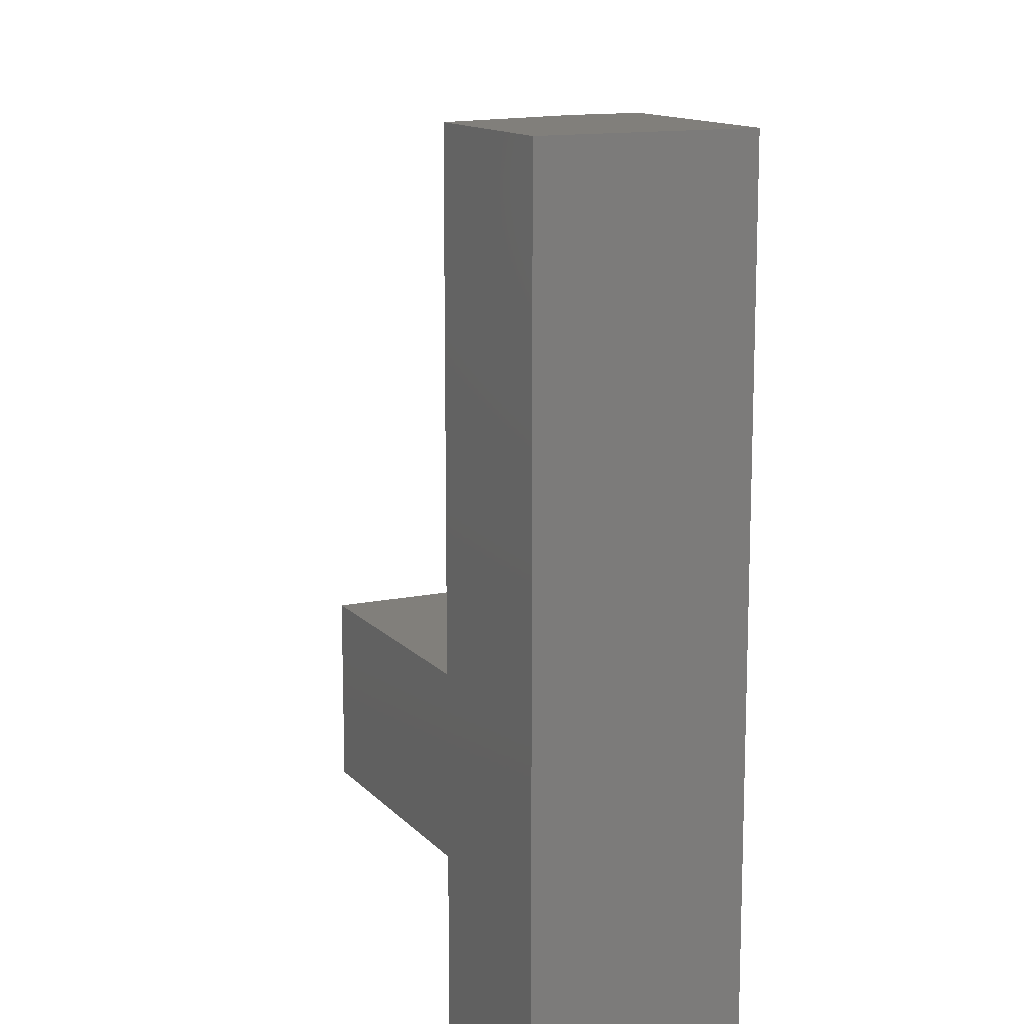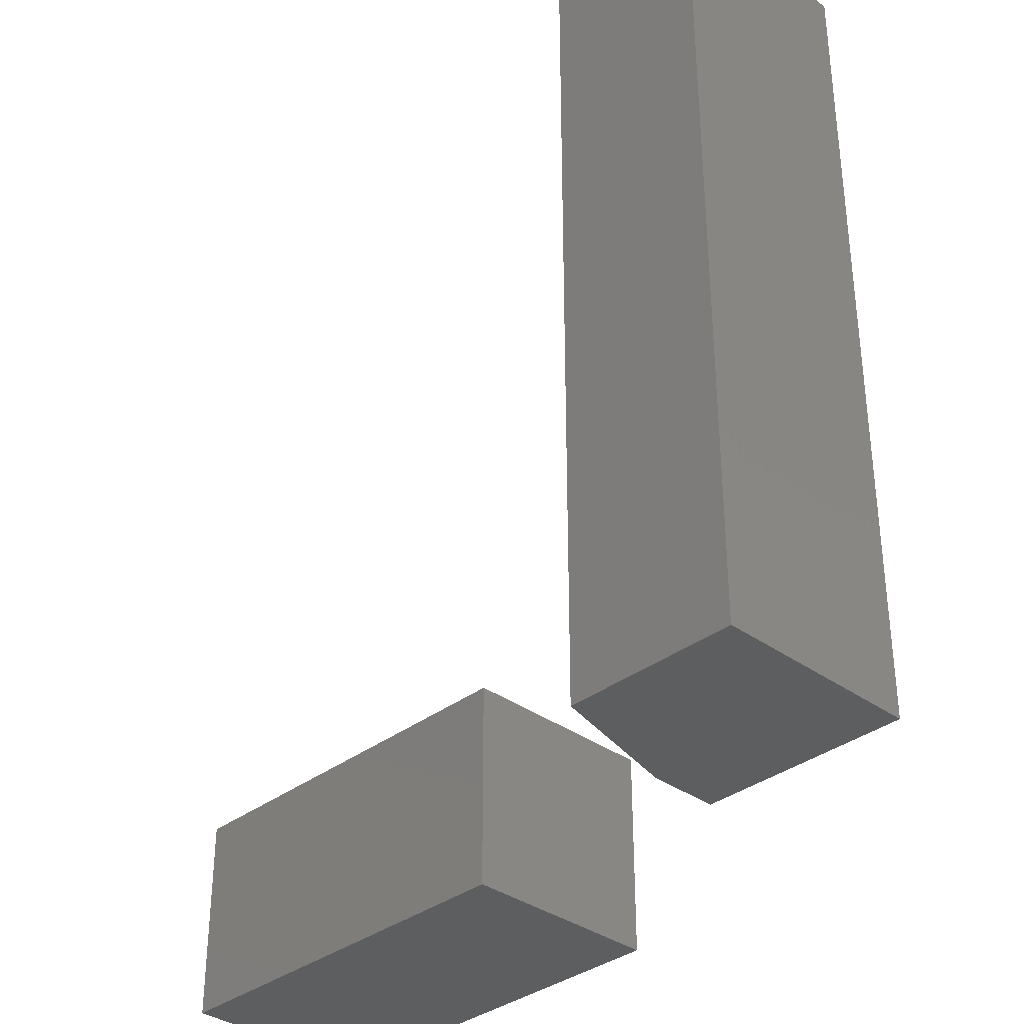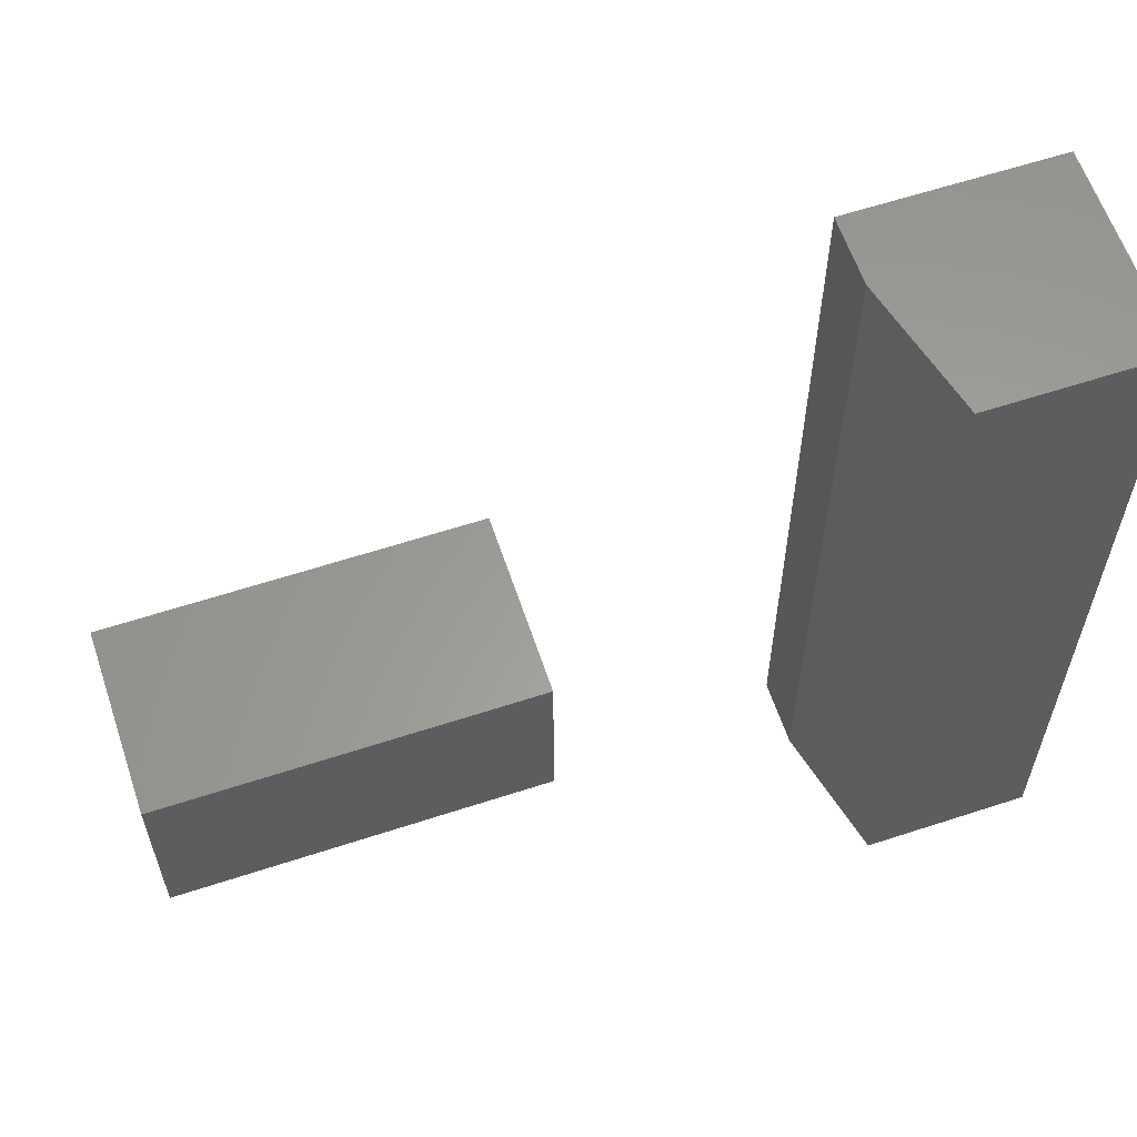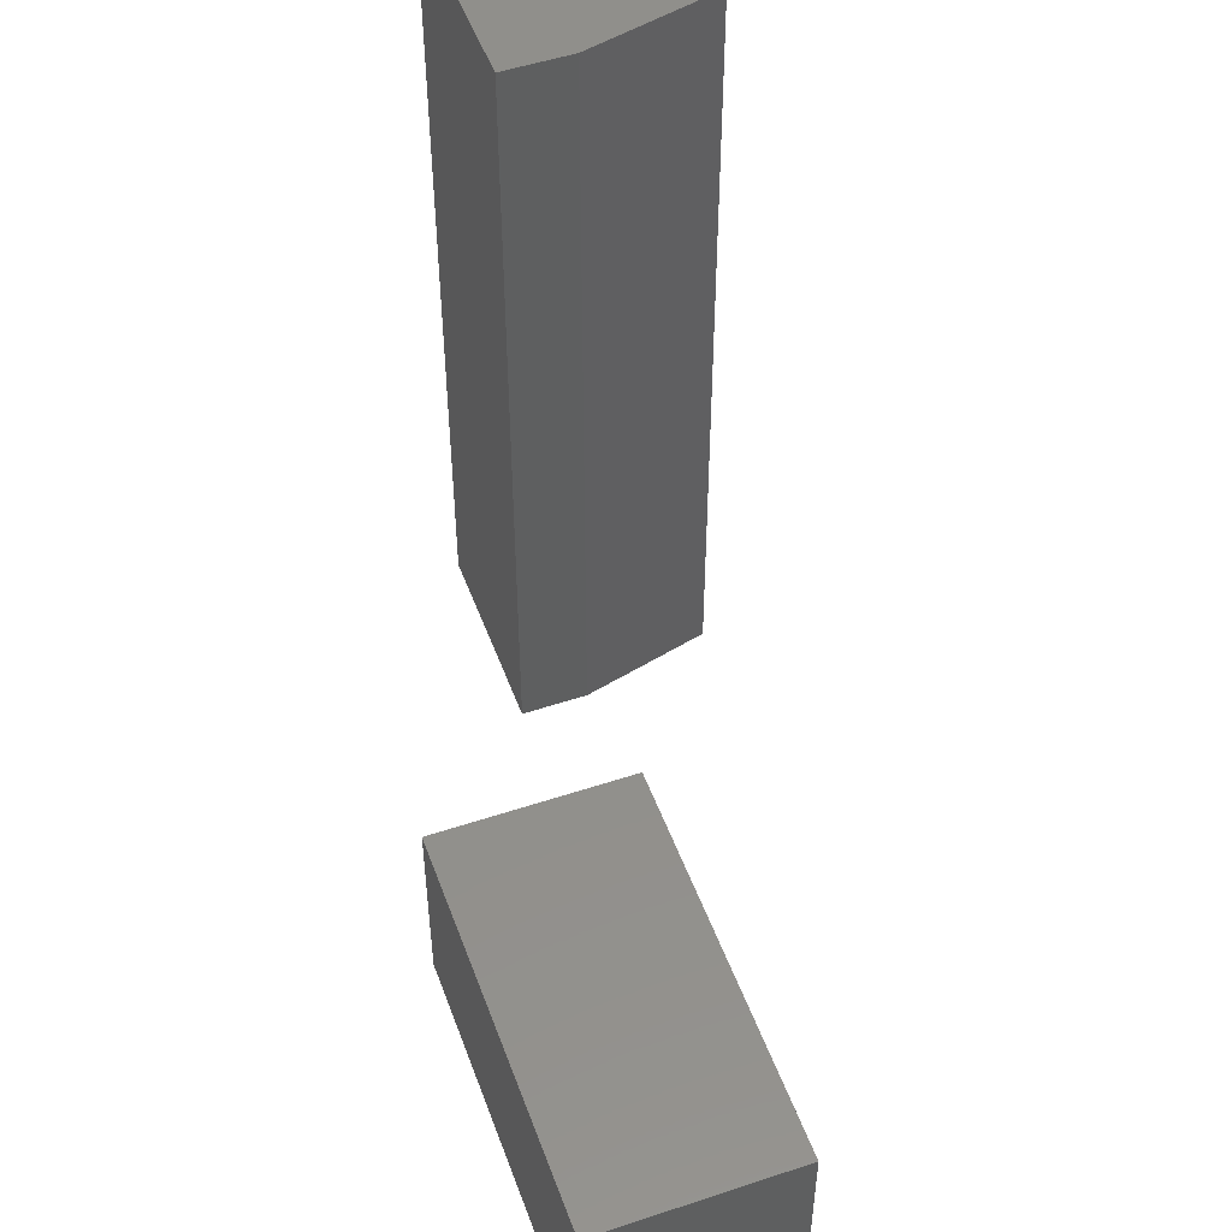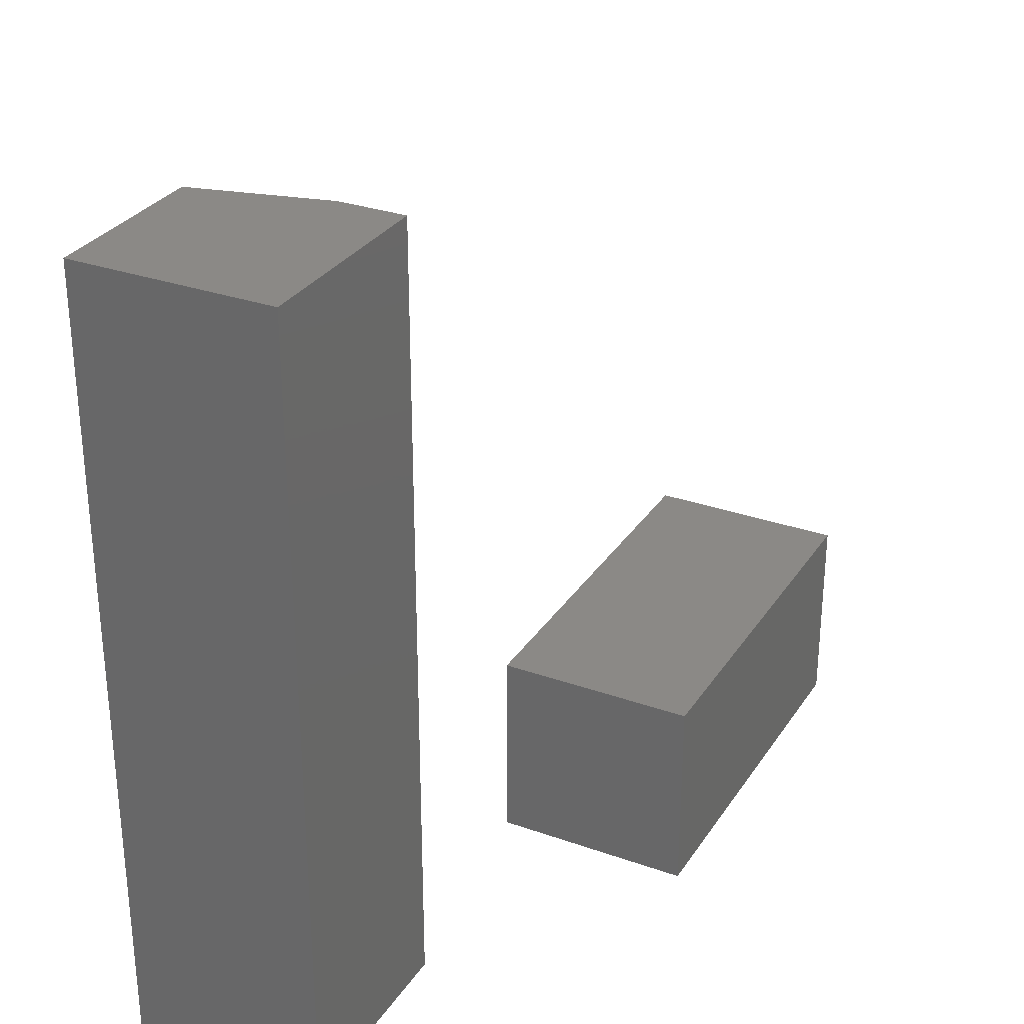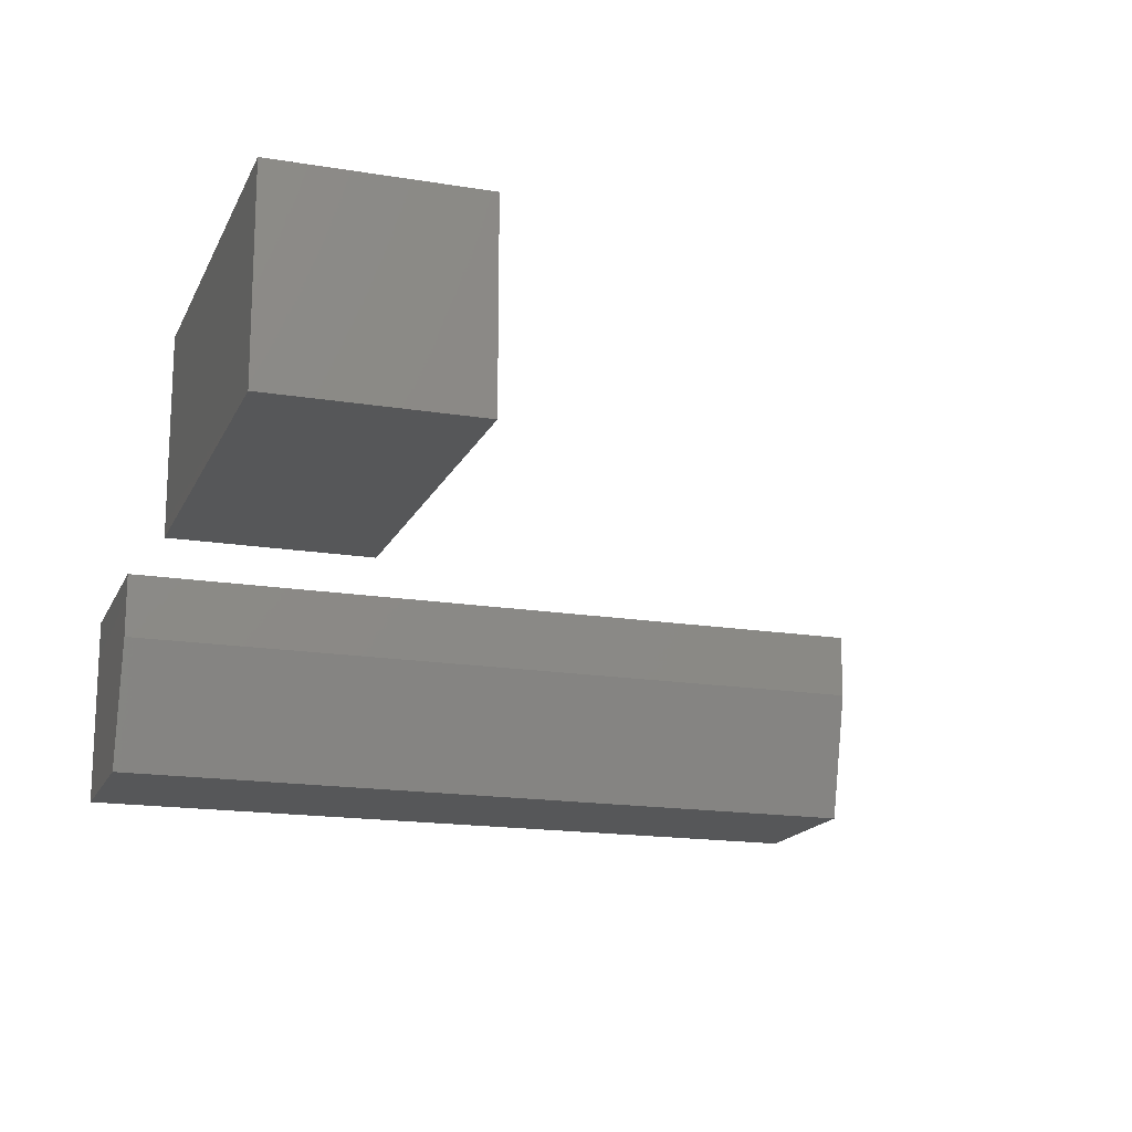
<metadata>
{"format":"stl","ext":"stl","renderer":"f3d","projection":"perspective","resolution":1024,"background":"white","views":[{"elev":13.2,"azim":64.5,"up":"+Z"},{"elev":-34.8,"azim":45.8,"up":"+Z"},{"elev":60.8,"azim":-18.5,"up":"+Z"},{"elev":51.0,"azim":-109.9,"up":"+Z"},{"elev":30.0,"azim":117.3,"up":"+Z"},{"elev":-16.8,"azim":-108.4,"up":"+Y"}]}
</metadata>
<code>
# stl→obj: 18 verts, 28 faces
v 0.4141 -0.1562 0.75
v 0.2266 -0.1562 0.75
v 0.4141 -0.3438 0.75
v 0.2266 -0.2188 0.75
v 0.2578 -0.3438 0.75
v 0.2578 -0.3438 0
v 0.2266 -0.2188 0
v 0.4141 -0.3438 0
v 0.2266 -0.1562 0
v 0.4141 -0.1562 0
v -0.375 -0.1875 0
v 0 -0.1875 -2.296e-17
v -0.375 -0.1875 0.1895
v 1.16e-17 -0.1875 0.1895
v -0.375 0 0
v -0.375 6.44e-34 0.1895
v 0 2.082e-17 -2.296e-17
v 1.16e-17 2.082e-17 0.1895
f 1 2 3
f 3 2 4
f 3 4 5
f 6 7 8
f 8 7 9
f 8 9 10
f 9 7 2
f 2 7 4
f 6 8 5
f 5 8 3
f 4 7 5
f 5 7 6
f 10 9 1
f 1 9 2
f 8 10 3
f 3 10 1
f 11 12 13
f 13 12 14
f 15 16 17
f 17 16 18
f 13 16 11
f 11 16 15
f 14 18 13
f 13 18 16
f 12 17 14
f 14 17 18
f 11 15 12
f 12 15 17

</code>
